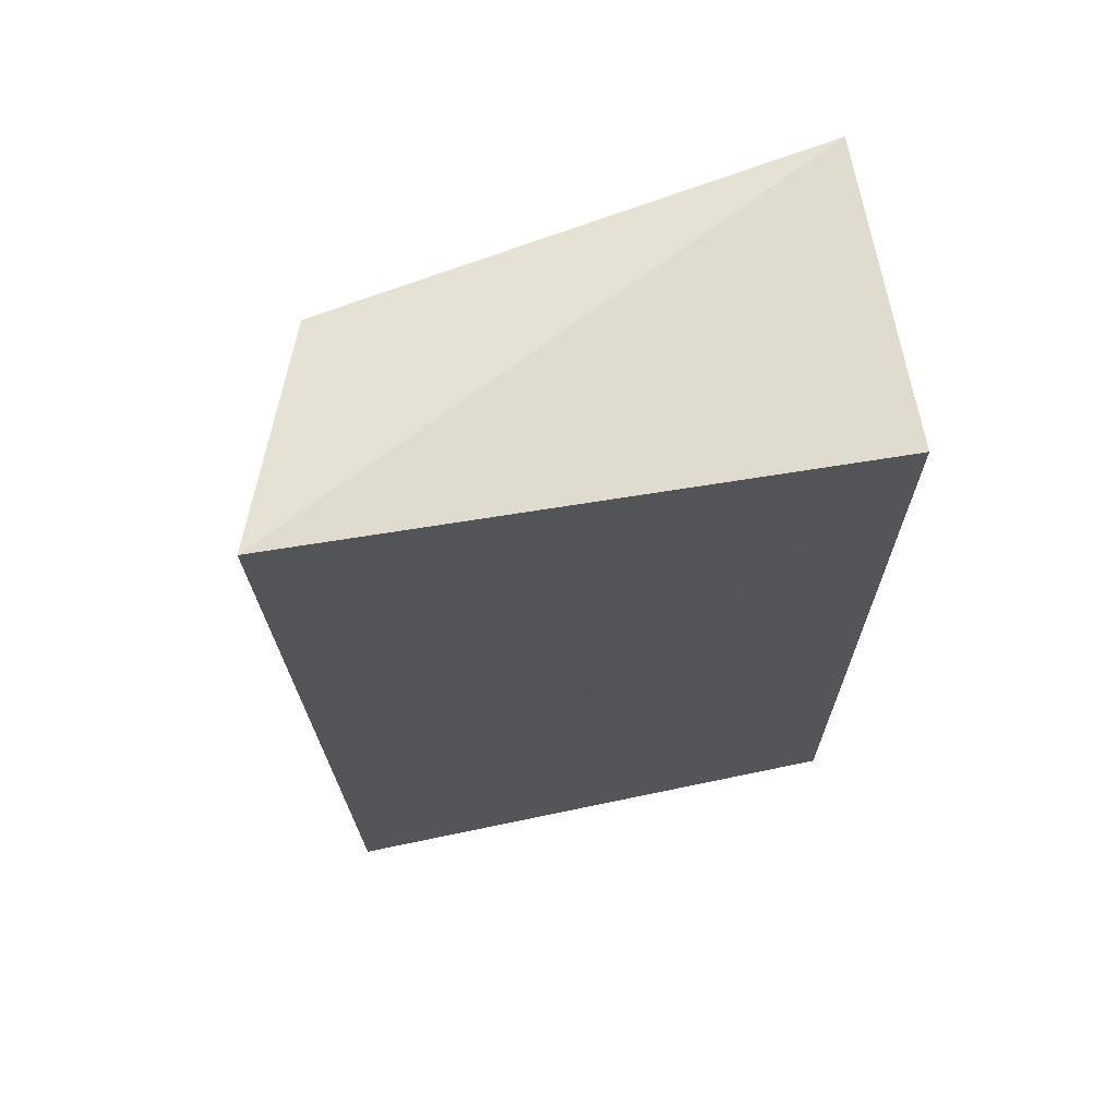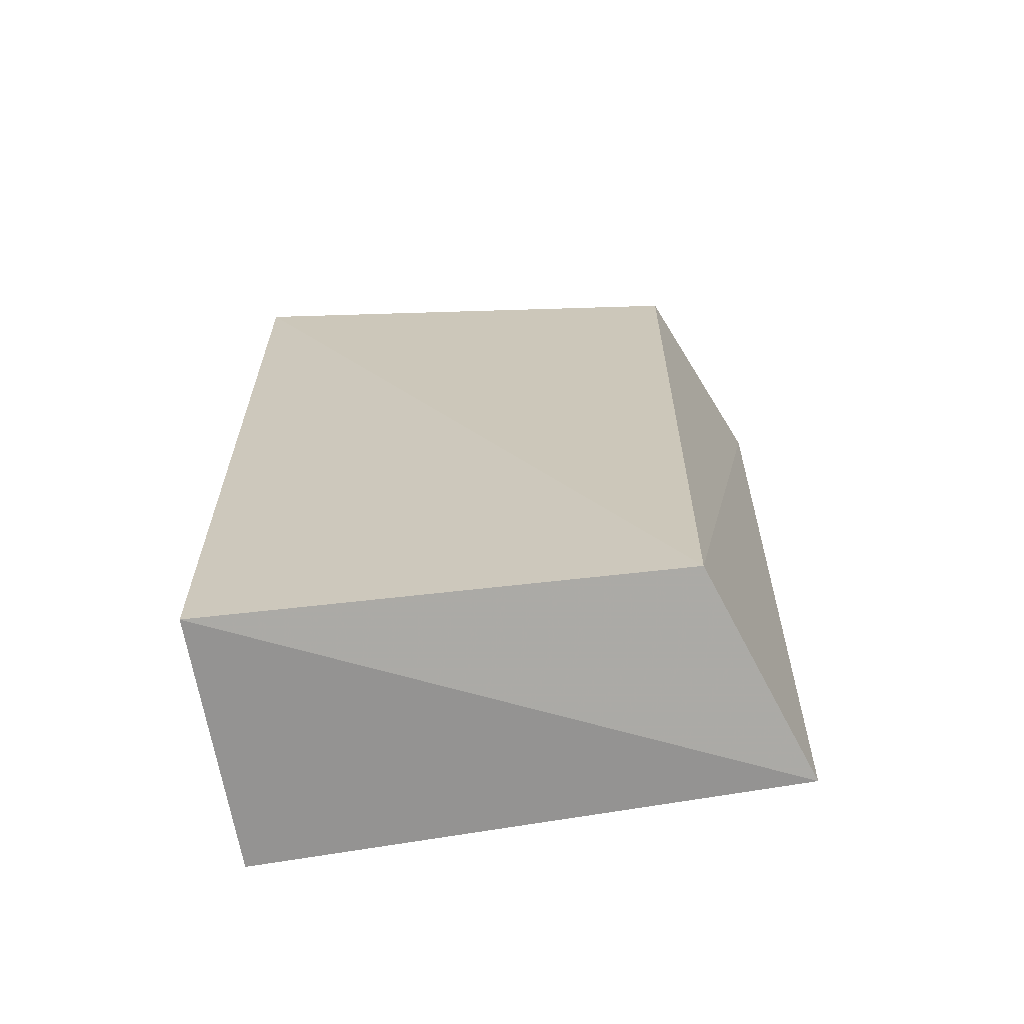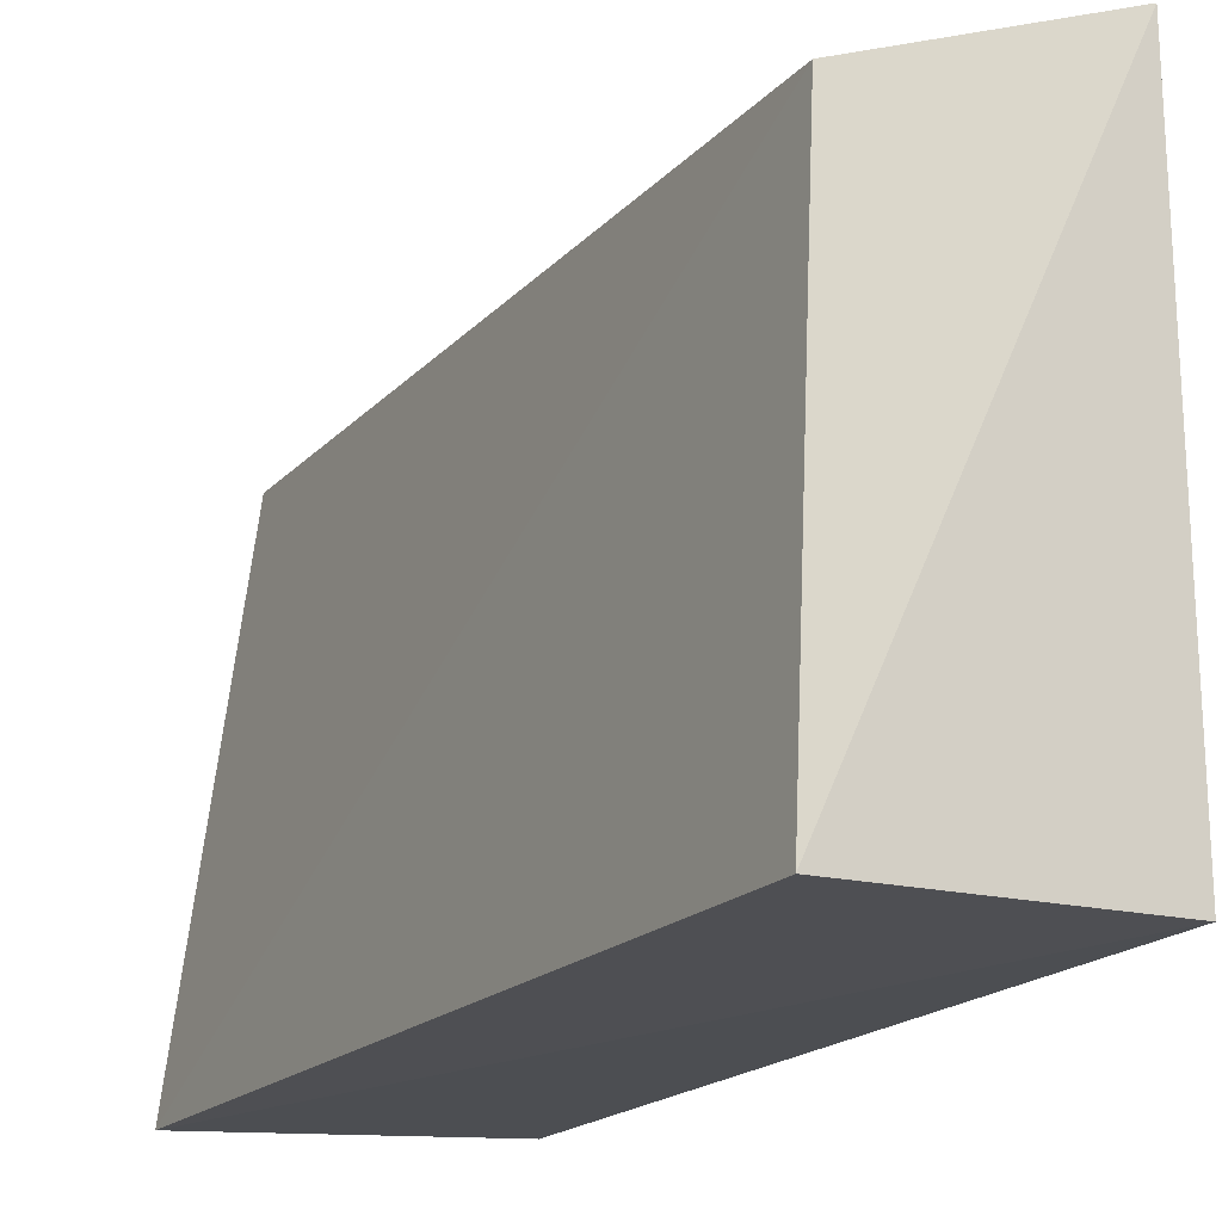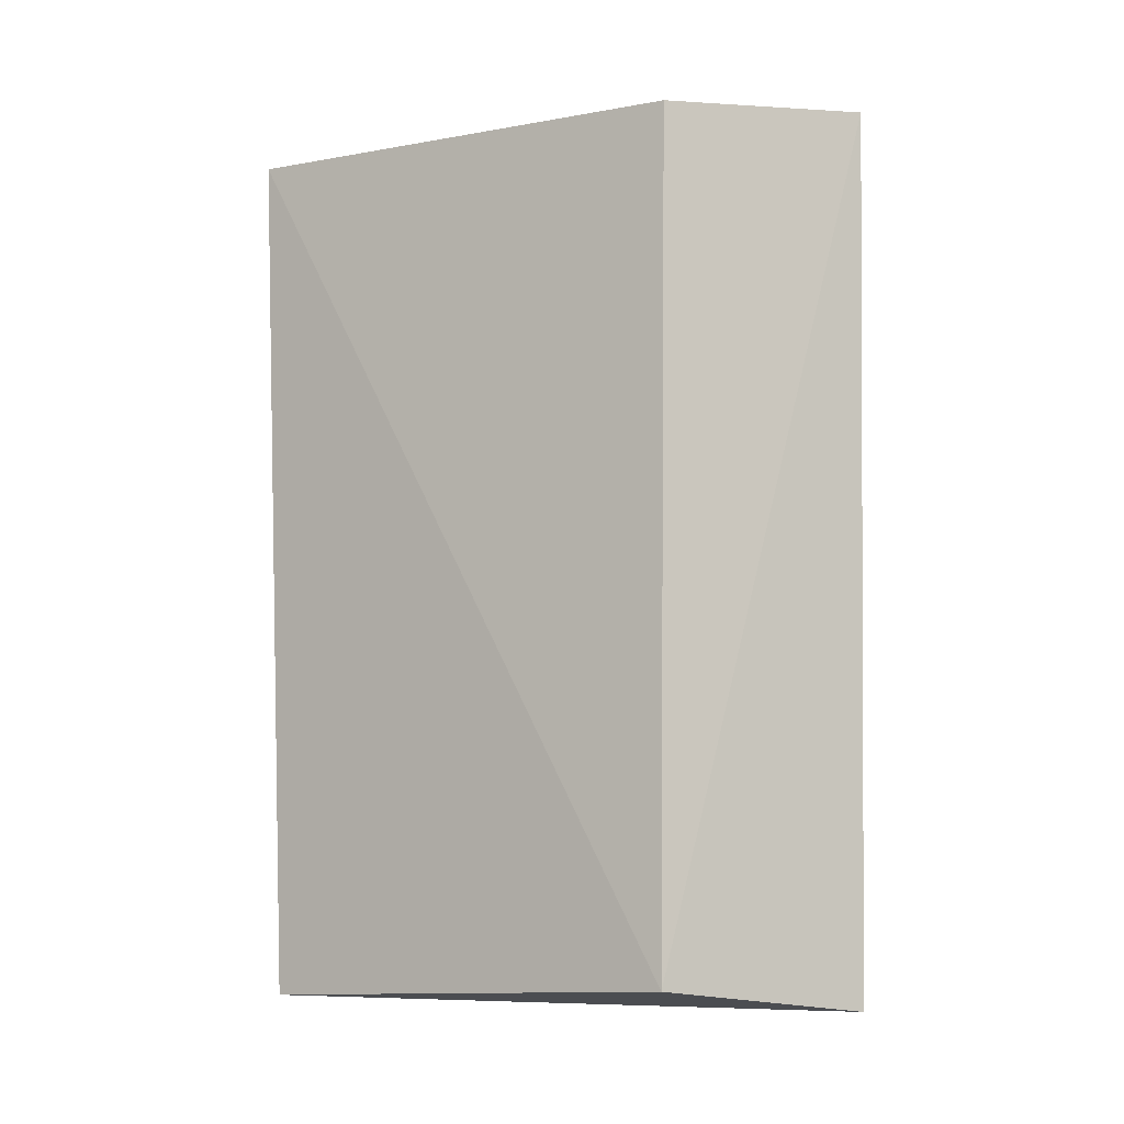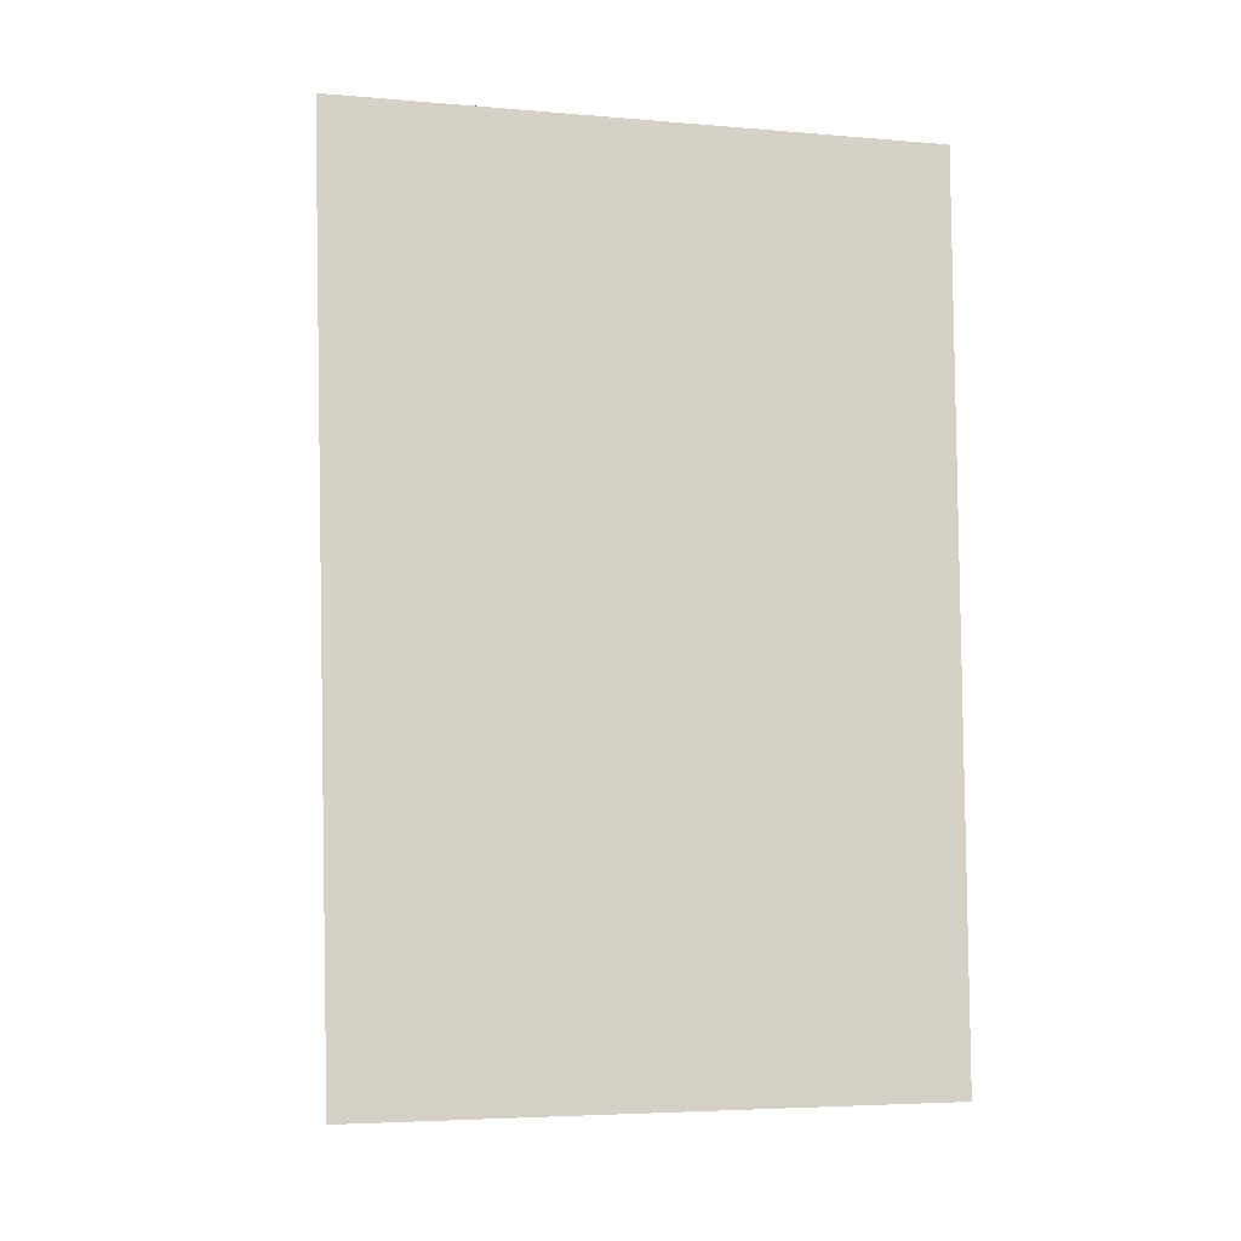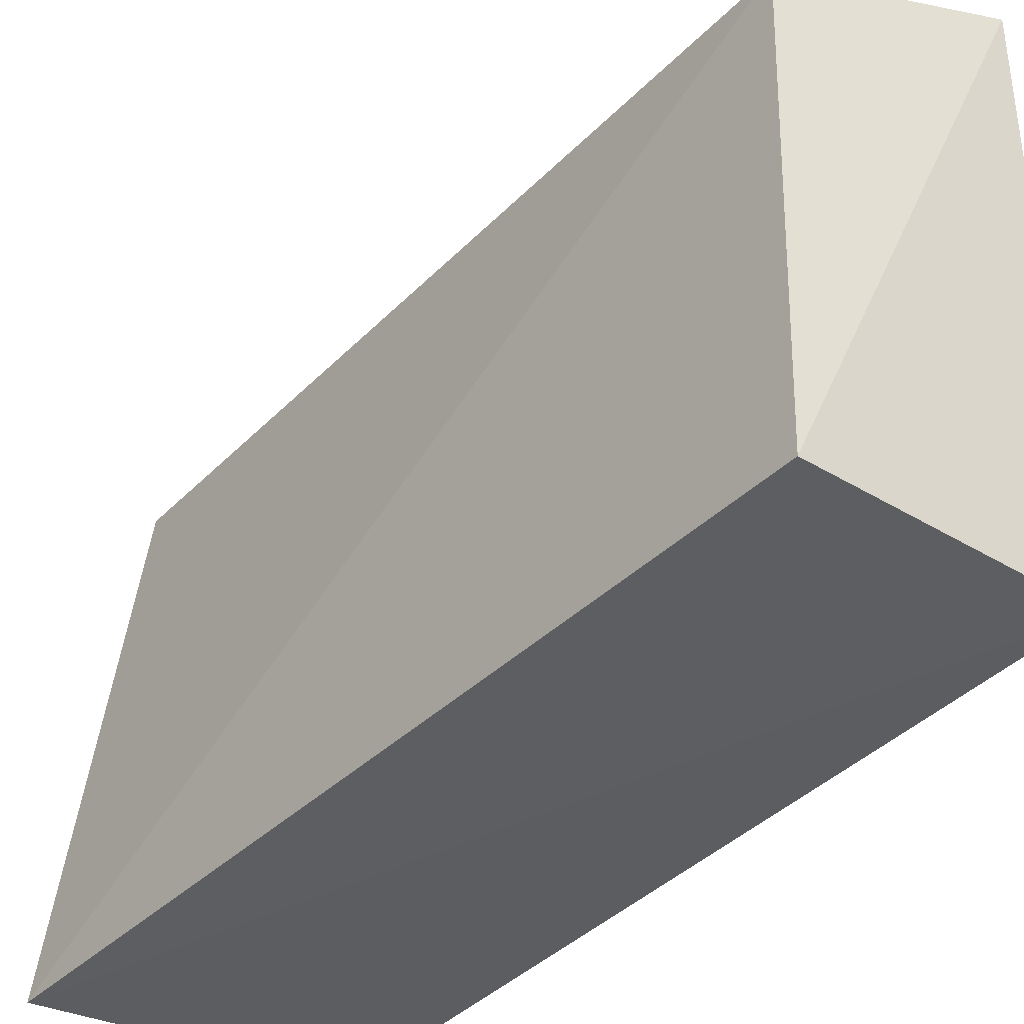
<metadata>
{"format":"obj","ext":"obj","renderer":"f3d","projection":"perspective","resolution":1024,"background":"white","views":[{"elev":67.1,"azim":76.9,"up":"+Y"},{"elev":-68.5,"azim":-80.9,"up":"+Y"},{"elev":-18.0,"azim":-26.6,"up":"+Z"},{"elev":-9.2,"azim":-50.5,"up":"+Y"},{"elev":-9.0,"azim":81.6,"up":"+Y"},{"elev":-37.9,"azim":-37.1,"up":"+Z"}]}
</metadata>
<code>
v -0.221 -0.2334 0.02649
v -0.2135 -0.2259 -0.2348
v -0.2135 0.1832 -0.2348
v -0.2261 0.1958 0.03936
v -0.357 0.1945 -0.2401
v -0.3404 -0.2288 -0.2362
v -0.3267 -0.2218 -0.01044
v -0.3301 0.1809 -0.00269
f 1 2 3
f 1 3 4
f 5 3 2
f 5 4 3
f 6 5 2
f 6 2 1
f 7 1 4
f 7 6 1
f 7 5 6
f 8 7 4
f 8 4 5
f 8 5 7

</code>
